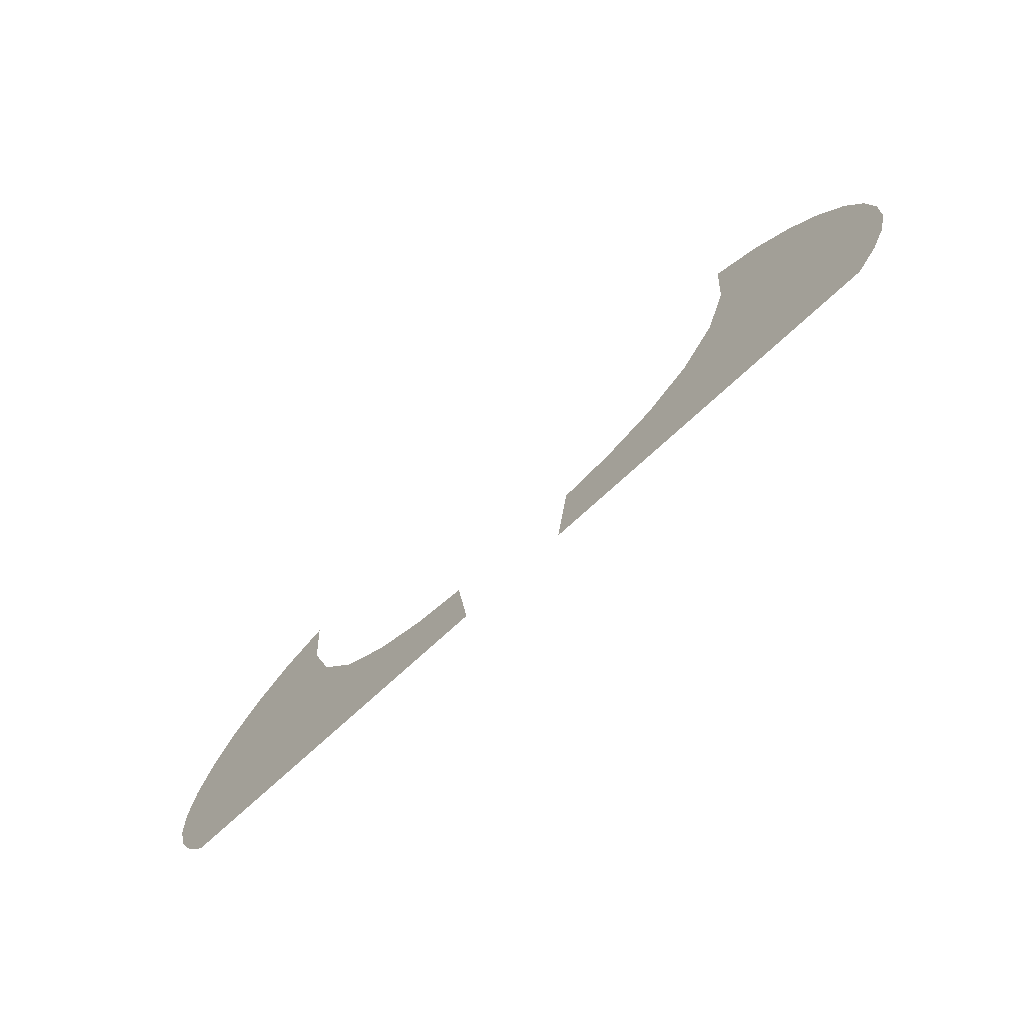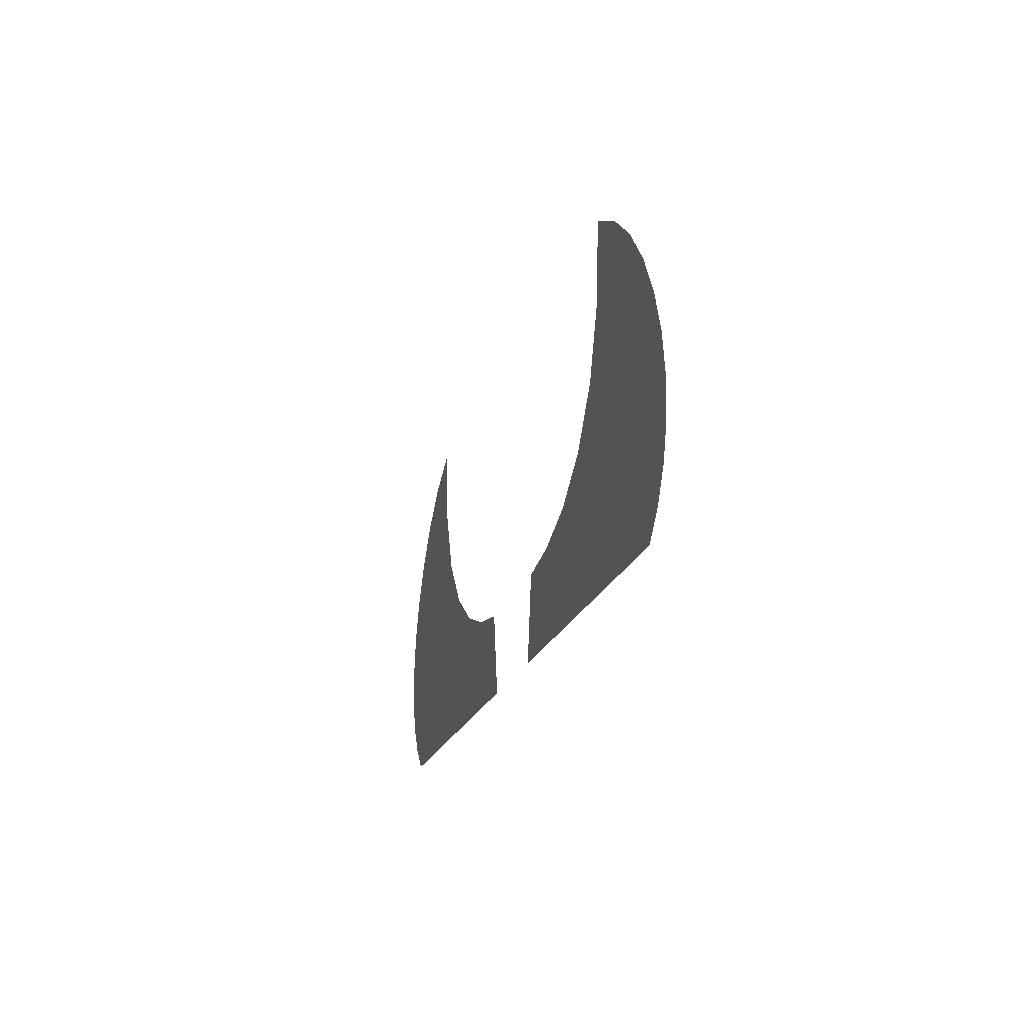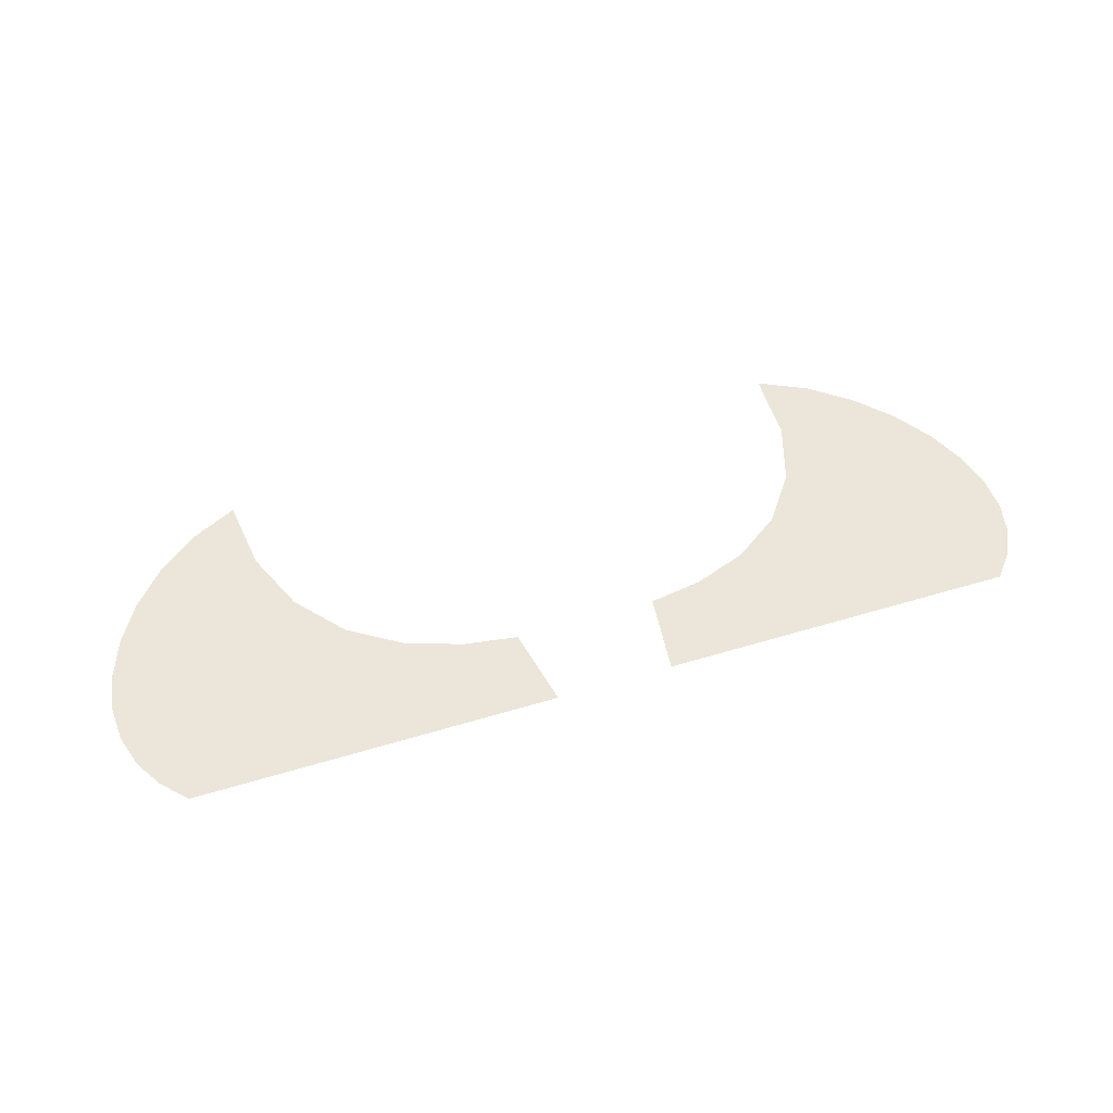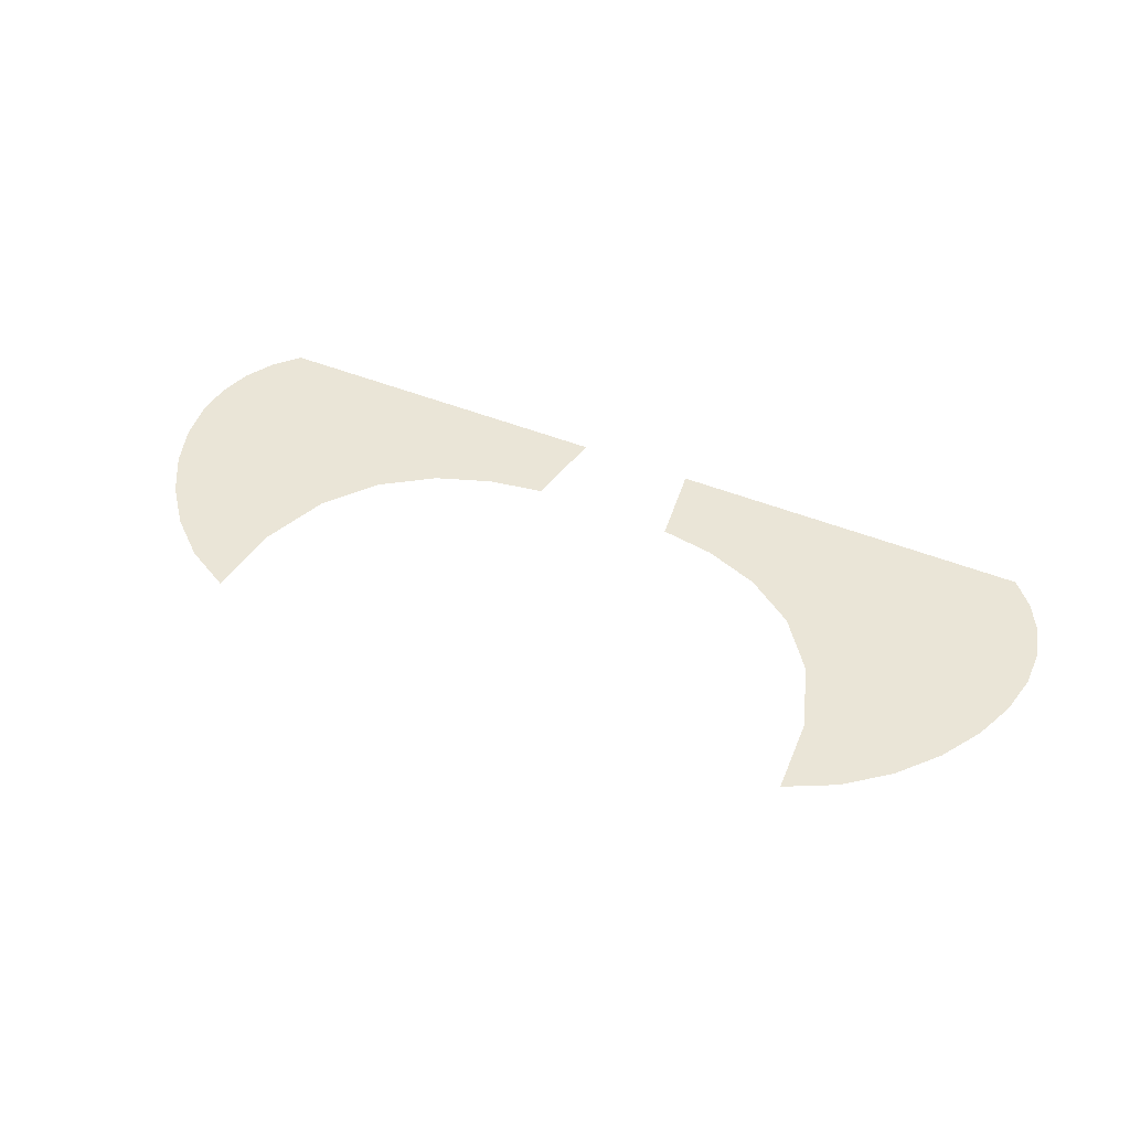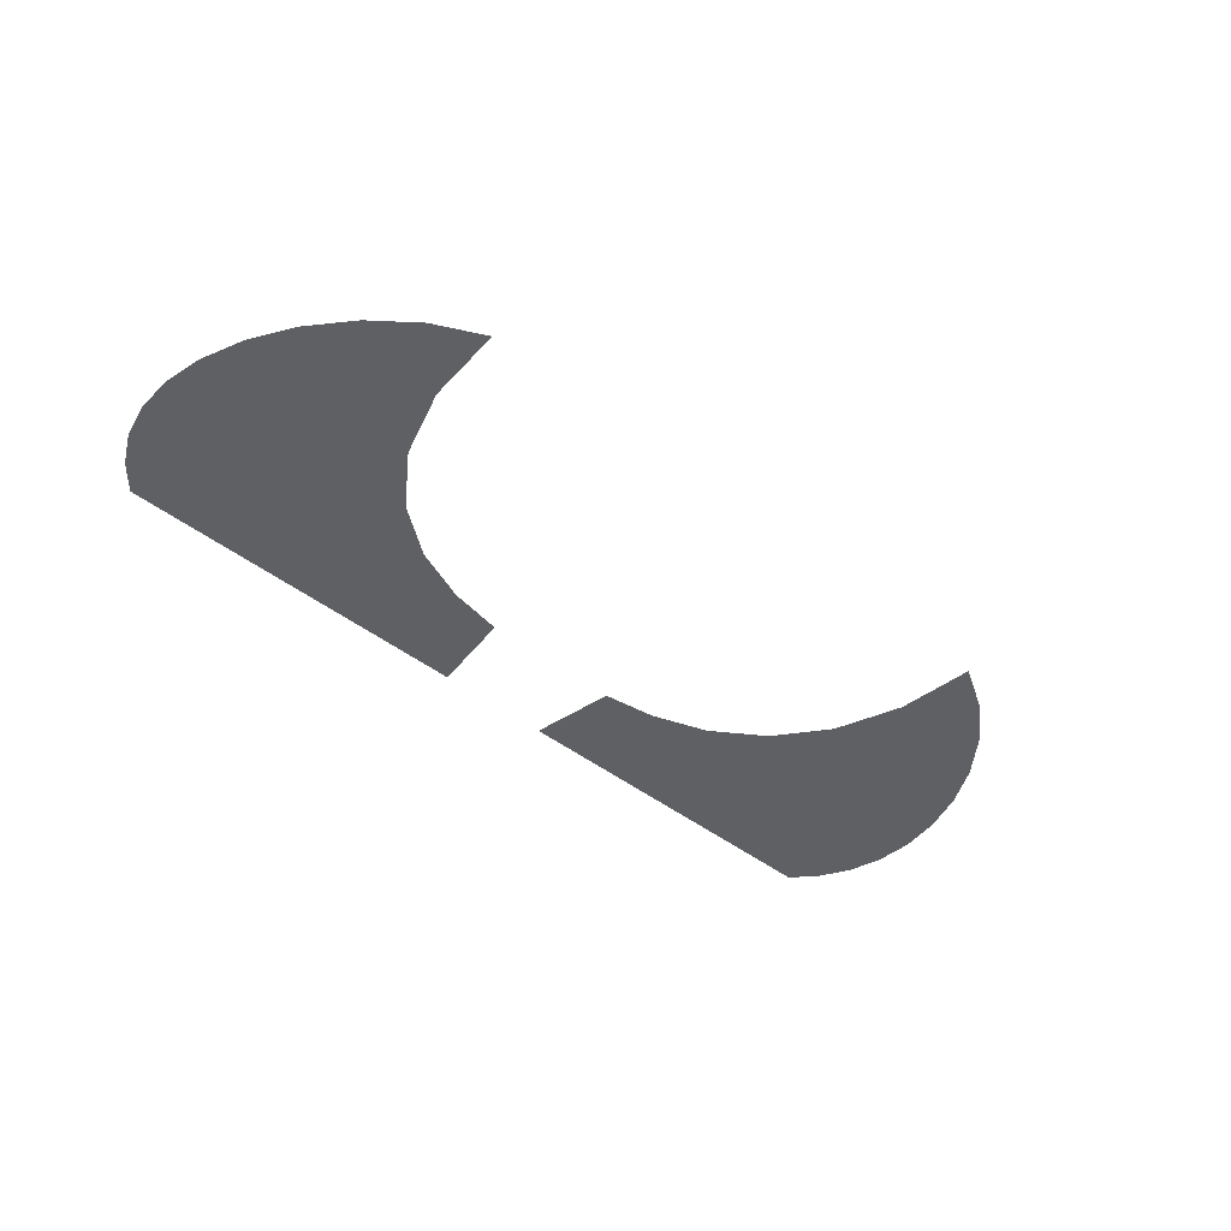
<metadata>
{"format":"obj","ext":"obj","renderer":"f3d","projection":"perspective","resolution":1024,"background":"white","views":[{"elev":-70.1,"azim":-136.7,"up":"+Y"},{"elev":-19.9,"azim":-104.9,"up":"+Y"},{"elev":47.8,"azim":-19.1,"up":"+Z"},{"elev":44.4,"azim":-154.3,"up":"+Z"},{"elev":-43.1,"azim":136.9,"up":"+Z"}]}
</metadata>
<code>
g Eff_anbiFire_Scene_smk_01
v 0.6189 -0.01737 0
v 0.7615 0.02654 0
v 0.7231 -0.01737 0
v 0.6484 0.01952 0
v 0.5147 -0.01737 0
v 0.7893 0.07788 0
v 0.5359 0.01059 0
v 0.4105 -0.01737 0
v 0.67 0.06114 0
v 0.805 0.1363 0
v 0.4239 0.002101 0
v 0.3064 -0.01737 0
v 0.5515 0.04203 0
v 0.6831 0.107 0
v 0.8075 0.2011 0
v 0.3132 -0.004342 0
v 0.2022 -0.01737 0
v 0.434 0.02467 0
v 0.5614 0.07643 0
v 0.6869 0.1564 0
v 0.7957 0.2707 0
v 0.2046 -0.007872 0
v 0.09803 -0.01737 0
v 0.09941 -0.00831 0
v 0.3185 0.01174 0
v 0.2068 0.004546 0
v 0.1012 0.003175 0
v 0.4406 0.04983 0
v 0.5654 0.1132 0
v 0.6813 0.2083 0
v 0.7691 0.3431 0
v 0.2088 0.01936 0
v 0.1032 0.01664 0
v 0.3223 0.03036 0
v 0.4439 0.07697 0
v 0.5635 0.1515 0
v 0.6659 0.2615 0
v 0.7275 0.4154 0
v 0.2104 0.03605 0
v 0.1055 0.03166 0
v 0.3246 0.05092 0
v 0.4439 0.1055 0
v 0.5556 0.1906 0
v 0.6406 0.3145 0
v 0.6712 0.4837 0
v 0.2118 0.05408 0
v 0.108 0.04779 0
v 0.3254 0.07286 0
v 0.4407 0.1346 0
v 0.5417 0.2294 0
v 0.6055 0.3653 0
v 0.6009 0.543 0
v 0.213 0.07291 0
v 0.1105 0.0646 0
v 0.3249 0.09554 0
v 0.4343 0.1637 0
v 0.5219 0.2669 0
v 0.5608 0.4115 0
v 0.5179 0.5871 0
v 0.5069 0.4504 0
v 0.4963 0.302 0
v 0.465 0.3332 0
v 0.2138 0.09199 0
v 0.1131 0.08165 0
v 0.3231 0.1184 0
v 0.4248 0.192 0
v 0.4124 0.2187 0
v 0.397 0.243 0
v 0.32 0.1407 0
v 0.2143 0.1108 0
v 0.1157 0.0985 0
v 0.3157 0.1619 0
v 0.3103 0.1814 0
v 0.2146 0.1288 0
v 0.1182 0.1147 0
v 0.2145 0.1454 0
v 0.1205 0.1299 0
v -0.7684 0.02654 0
v -0.6259 -0.01737 0
v -0.73 -0.01737 0
v -0.6554 0.01952 0
v -0.7962 0.07788 0
v -0.5217 -0.01737 0
v -0.677 0.06114 0
v -0.812 0.1363 0
v -0.5428 0.01059 0
v -0.4175 -0.01737 0
v -0.69 0.107 0
v -0.8144 0.2011 0
v -0.4309 0.002101 0
v -0.3133 -0.01737 0
v -0.5585 0.04203 0
v -0.6939 0.1564 0
v -0.8027 0.2707 0
v -0.3202 -0.004342 0
v -0.2092 -0.01737 0
v -0.4409 0.02467 0
v -0.5684 0.07643 0
v -0.6883 0.2083 0
v -0.7761 0.3431 0
v -0.2116 -0.007872 0
v -0.105 -0.01737 0
v -0.1064 -0.00831 0
v -0.5724 0.1132 0
v -0.3255 0.01174 0
v -0.2138 0.004546 0
v -0.1081 0.003175 0
v -0.4476 0.04983 0
v -0.6729 0.2615 0
v -0.7345 0.4154 0
v -0.2157 0.01936 0
v -0.1102 0.01664 0
v -0.3293 0.03036 0
v -0.4509 0.07697 0
v -0.5705 0.1515 0
v -0.6476 0.3145 0
v -0.6781 0.4837 0
v -0.2174 0.03605 0
v -0.1125 0.03166 0
v -0.3315 0.05092 0
v -0.4509 0.1055 0
v -0.5626 0.1906 0
v -0.6124 0.3653 0
v -0.6078 0.543 0
v -0.2188 0.05408 0
v -0.1149 0.04779 0
v -0.3324 0.07286 0
v -0.4477 0.1346 0
v -0.5487 0.2294 0
v -0.5677 0.4115 0
v -0.5249 0.5871 0
v -0.5139 0.4504 0
v -0.2199 0.07291 0
v -0.1175 0.0646 0
v -0.3319 0.09554 0
v -0.4413 0.1637 0
v -0.5289 0.2669 0
v -0.5033 0.302 0
v -0.472 0.3332 0
v -0.2208 0.09199 0
v -0.1201 0.08165 0
v -0.33 0.1184 0
v -0.4318 0.192 0
v -0.4193 0.2187 0
v -0.404 0.243 0
v -0.3269 0.1407 0
v -0.2213 0.1108 0
v -0.1226 0.0985 0
v -0.3227 0.1619 0
v -0.3173 0.1814 0
v -0.2216 0.1288 0
v -0.1251 0.1147 0
v -0.2215 0.1454 0
v -0.1274 0.1299 0
g Eff_anbiFire_Scene_smk_01_0
f 3 2 1
f 2 4 1
f 1 4 5
f 2 6 4
f 4 7 5
f 5 7 8
f 6 9 4
f 4 9 7
f 6 10 9
f 7 11 8
f 8 11 12
f 9 13 7
f 7 13 11
f 10 14 9
f 9 14 13
f 10 15 14
f 11 16 12
f 12 16 17
f 13 18 11
f 11 18 16
f 14 19 13
f 13 19 18
f 15 20 14
f 14 20 19
f 15 21 20
f 16 22 17
f 17 22 23
f 22 24 23
f 18 25 16
f 16 25 22
f 22 26 24
f 25 26 22
f 26 27 24
f 19 28 18
f 18 28 25
f 20 29 19
f 19 29 28
f 21 30 20
f 20 30 29
f 21 31 30
f 26 32 27
f 32 33 27
f 25 34 26
f 28 34 25
f 34 32 26
f 29 35 28
f 28 35 34
f 30 36 29
f 29 36 35
f 31 37 30
f 30 37 36
f 31 38 37
f 32 39 33
f 39 40 33
f 34 41 32
f 35 41 34
f 41 39 32
f 36 42 35
f 35 42 41
f 37 43 36
f 36 43 42
f 38 44 37
f 37 44 43
f 38 45 44
f 39 46 40
f 46 47 40
f 41 48 39
f 42 48 41
f 48 46 39
f 43 49 42
f 42 49 48
f 44 50 43
f 43 50 49
f 45 51 44
f 44 51 50
f 45 52 51
f 46 53 47
f 53 54 47
f 48 55 46
f 49 55 48
f 55 53 46
f 50 56 49
f 49 56 55
f 51 57 50
f 50 57 56
f 52 58 51
f 51 58 57
f 52 59 58
f 59 60 58
f 58 60 61
f 58 61 57
f 60 62 61
f 53 63 54
f 63 64 54
f 55 65 53
f 56 65 55
f 65 63 53
f 57 66 56
f 57 61 66
f 56 66 65
f 61 62 67
f 61 67 66
f 62 68 67
f 66 69 65
f 65 69 63
f 66 67 69
f 63 70 64
f 69 70 63
f 70 71 64
f 67 68 72
f 67 72 69
f 69 72 70
f 68 73 72
f 70 74 71
f 72 74 70
f 72 73 74
f 74 75 71
f 73 76 74
f 74 76 75
f 76 77 75
f 80 79 78
f 79 81 78
f 78 81 82
f 79 83 81
f 81 84 82
f 82 84 85
f 83 86 81
f 81 86 84
f 83 87 86
f 84 88 85
f 85 88 89
f 87 90 86
f 87 91 90
f 86 92 84
f 84 92 88
f 86 90 92
f 88 93 89
f 89 93 94
f 91 95 90
f 91 96 95
f 90 97 92
f 90 95 97
f 92 98 88
f 88 98 93
f 92 97 98
f 93 99 94
f 94 99 100
f 96 101 95
f 96 102 101
f 102 103 101
f 98 104 93
f 93 104 99
f 95 105 97
f 95 101 105
f 101 103 106
f 101 106 105
f 103 107 106
f 97 108 98
f 97 105 108
f 98 108 104
f 99 109 100
f 100 109 110
f 106 107 111
f 107 112 111
f 105 106 113
f 105 113 108
f 106 111 113
f 108 114 104
f 108 113 114
f 104 115 99
f 99 115 109
f 104 114 115
f 109 116 110
f 110 116 117
f 111 112 118
f 112 119 118
f 113 111 120
f 113 120 114
f 111 118 120
f 114 121 115
f 114 120 121
f 115 122 109
f 109 122 116
f 115 121 122
f 116 123 117
f 117 123 124
f 118 119 125
f 119 126 125
f 120 118 127
f 120 127 121
f 118 125 127
f 121 128 122
f 121 127 128
f 122 129 116
f 116 129 123
f 122 128 129
f 123 130 124
f 124 130 131
f 130 132 131
f 125 126 133
f 126 134 133
f 127 125 135
f 127 135 128
f 125 133 135
f 128 136 129
f 128 135 136
f 129 137 123
f 123 137 130
f 129 136 137
f 130 138 132
f 137 138 130
f 138 139 132
f 133 134 140
f 134 141 140
f 135 133 142
f 135 142 136
f 133 140 142
f 136 143 137
f 137 143 138
f 136 142 143
f 138 144 139
f 143 144 138
f 144 145 139
f 142 146 143
f 142 140 146
f 143 146 144
f 140 141 147
f 140 147 146
f 141 148 147
f 144 149 145
f 146 149 144
f 146 147 149
f 149 150 145
f 147 148 151
f 147 151 149
f 149 151 150
f 148 152 151
f 151 153 150
f 151 152 153
f 152 154 153

</code>
